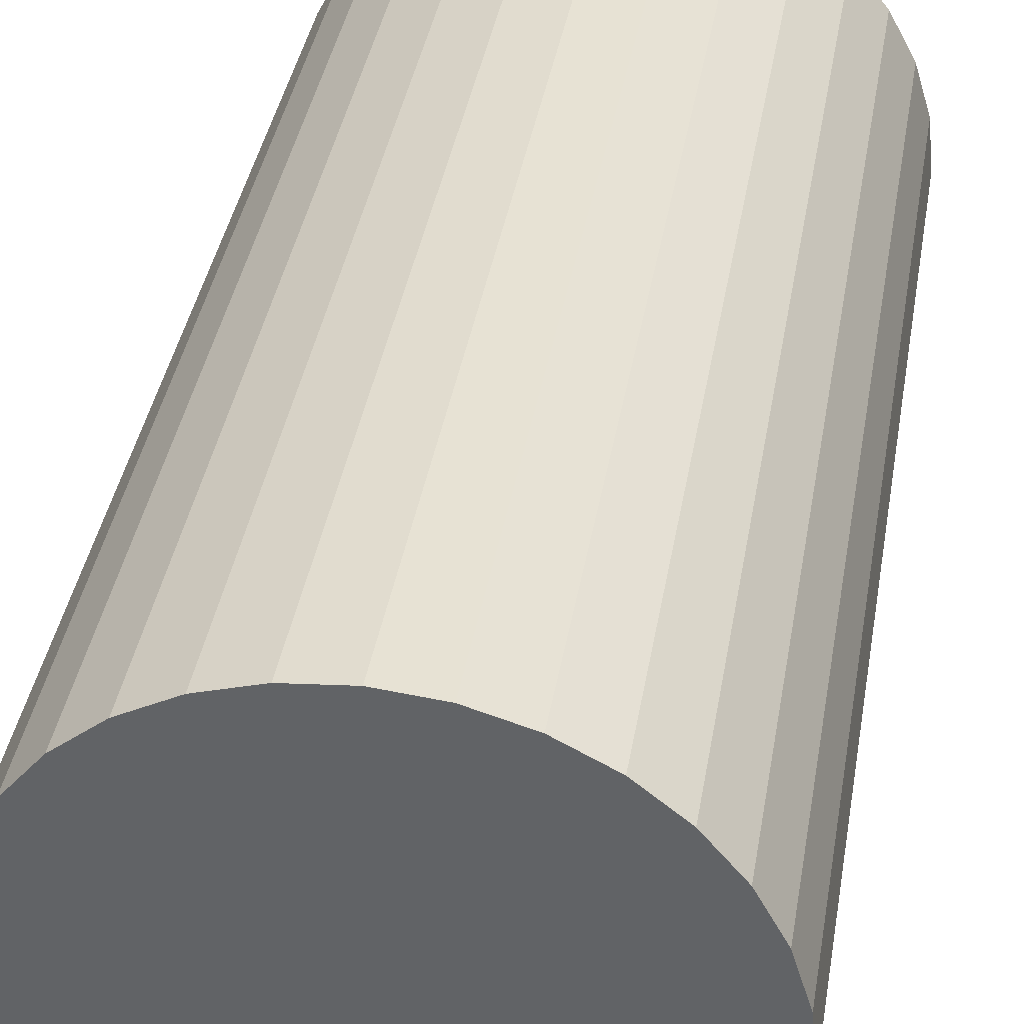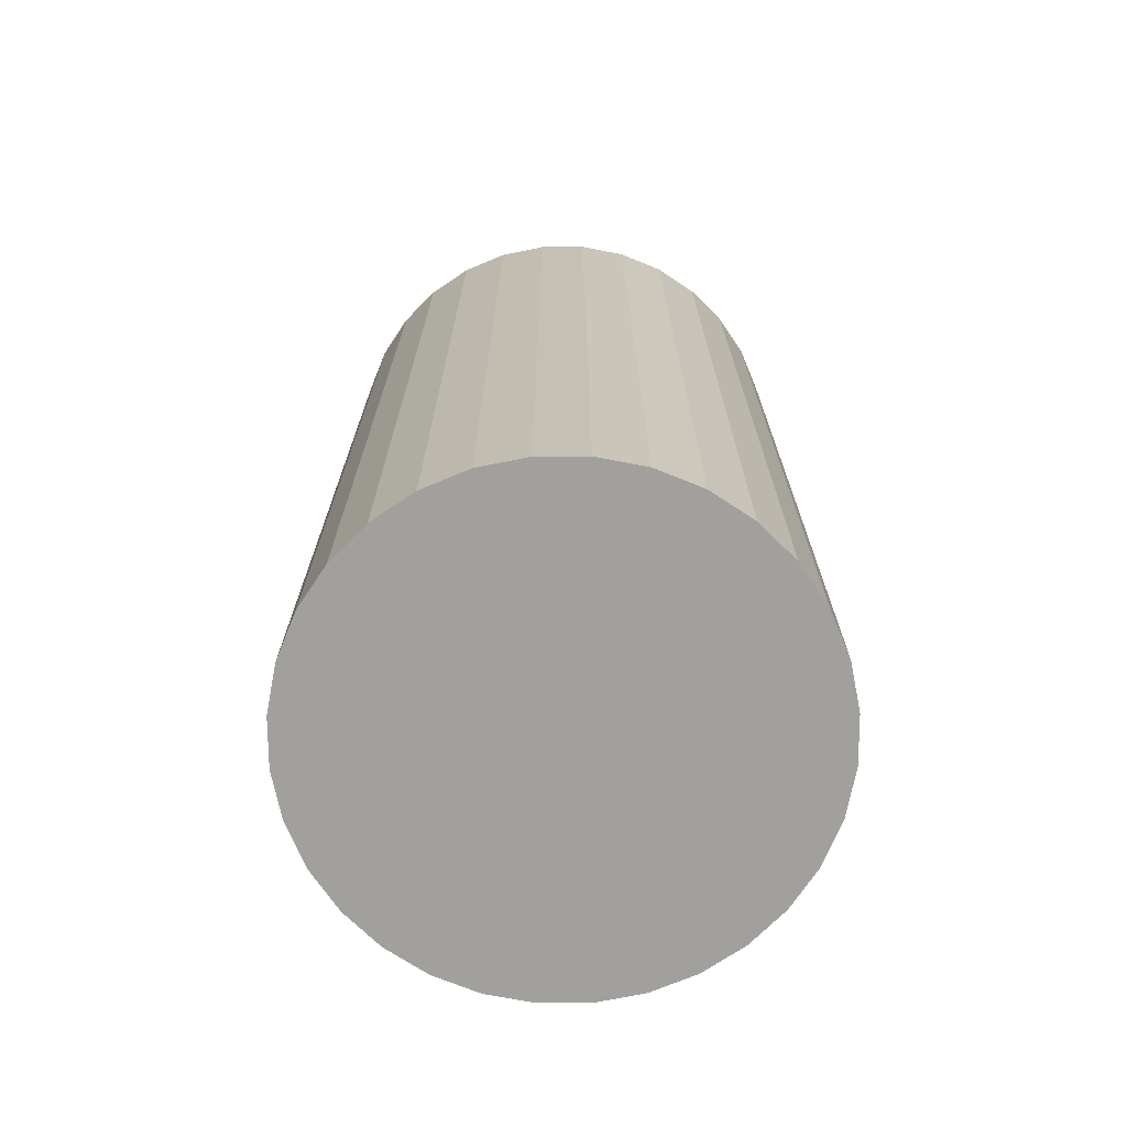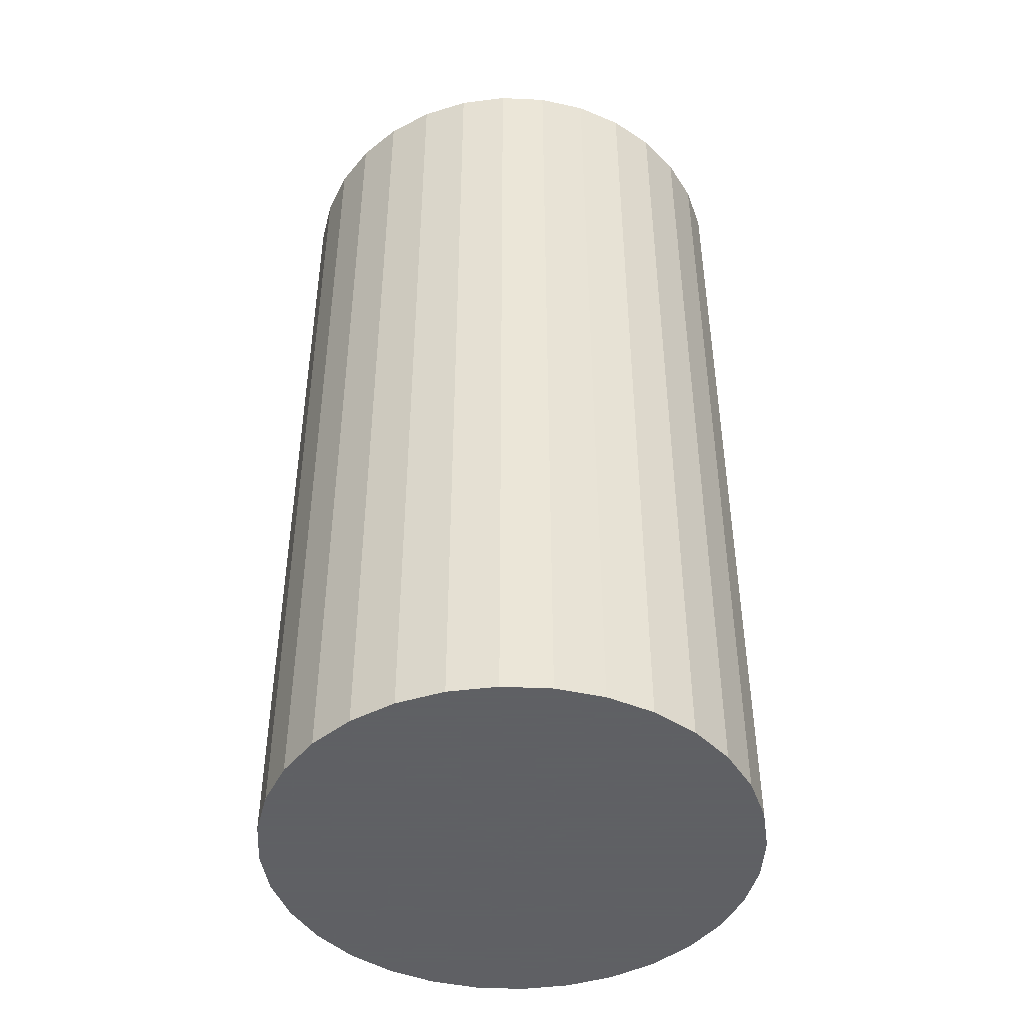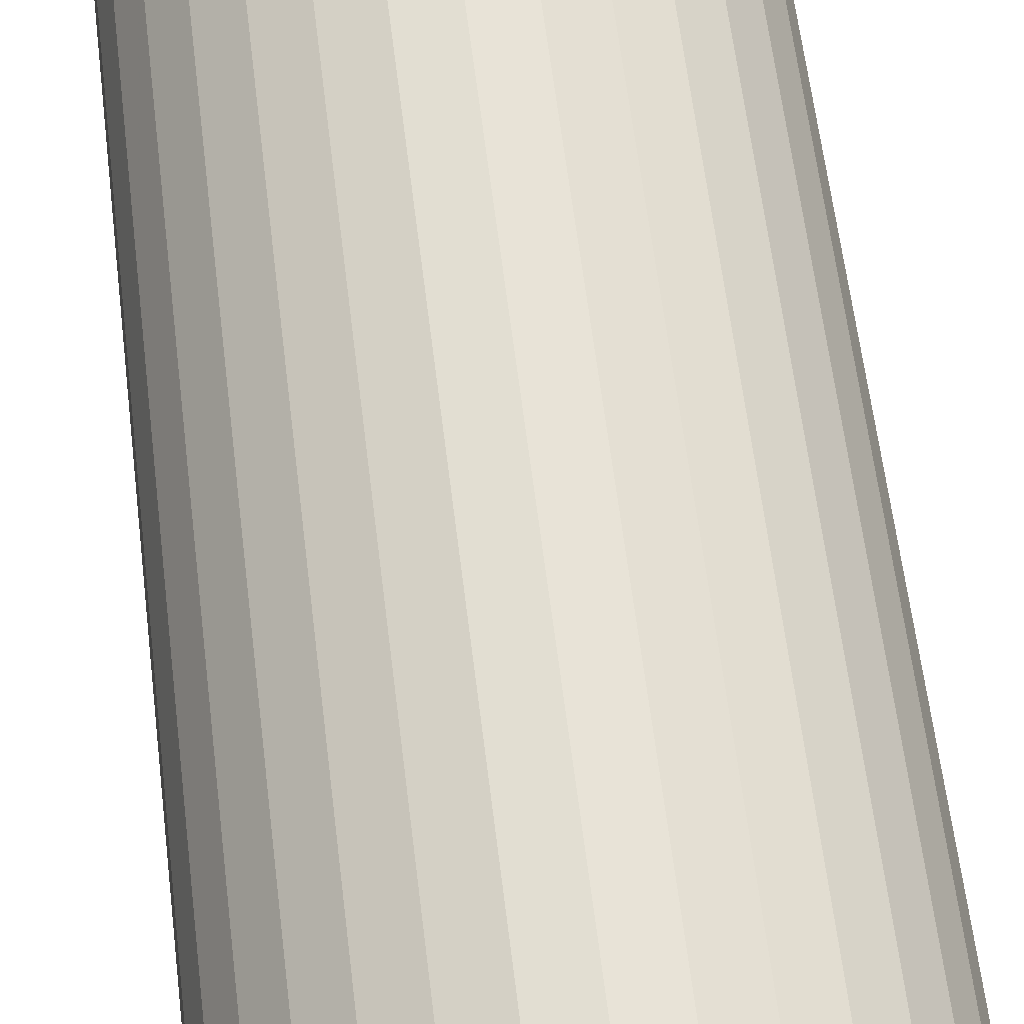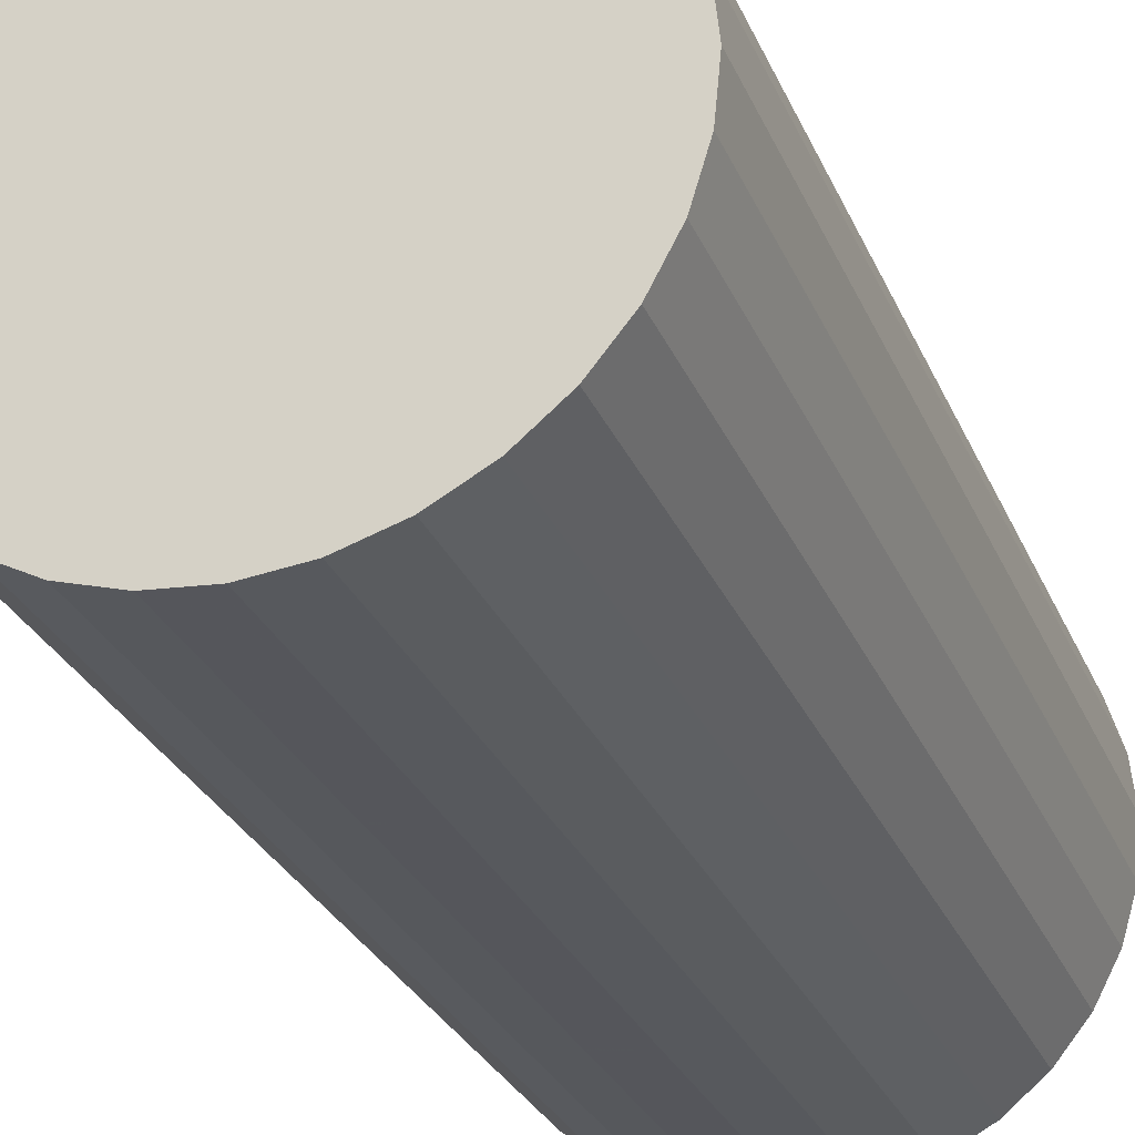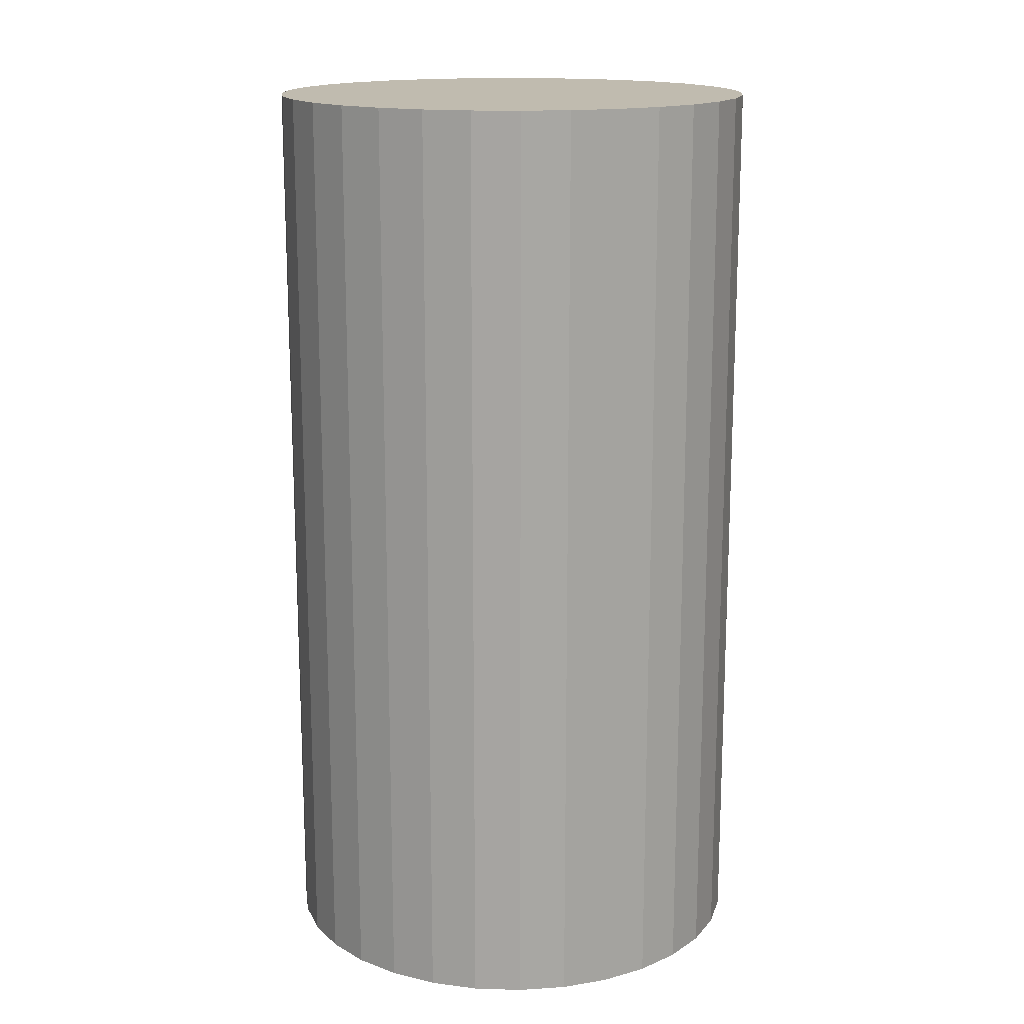
<metadata>
{"format":"obj","ext":"obj","renderer":"f3d","projection":"perspective","resolution":1024,"background":"white","views":[{"elev":37.9,"azim":-170.6,"up":"+Y"},{"elev":-71.6,"azim":-84.1,"up":"+Z"},{"elev":-45.3,"azim":160.1,"up":"+Z"},{"elev":64.3,"azim":172.9,"up":"+Y"},{"elev":-28.4,"azim":19.8,"up":"+Y"},{"elev":15.9,"azim":155.5,"up":"+Z"}]}
</metadata>
<code>
v 0 0 -0.04109
v 0.02164 0 -0.04109
v 0.02164 0 0.04109
v 0 0 0.04109
v 0.02123 0.004222 -0.04109
v 0.02123 0.004222 0.04109
v 0.01999 0.008282 -0.04109
v 0.01999 0.008282 0.04109
v 0.01799 0.01202 -0.04109
v 0.01799 0.01202 0.04109
v 0.0153 0.0153 -0.04109
v 0.0153 0.0153 0.04109
v 0.01202 0.01799 -0.04109
v 0.01202 0.01799 0.04109
v 0.008282 0.01999 -0.04109
v 0.008282 0.01999 0.04109
v 0.004222 0.02123 -0.04109
v 0.004222 0.02123 0.04109
v 0 0.02164 -0.04109
v 0 0.02164 0.04109
v -0.004222 0.02123 -0.04109
v -0.004222 0.02123 0.04109
v -0.008282 0.01999 -0.04109
v -0.008282 0.01999 0.04109
v -0.01202 0.01799 -0.04109
v -0.01202 0.01799 0.04109
v -0.0153 0.0153 -0.04109
v -0.0153 0.0153 0.04109
v -0.01799 0.01202 -0.04109
v -0.01799 0.01202 0.04109
v -0.01999 0.008282 -0.04109
v -0.01999 0.008282 0.04109
v -0.02123 0.004222 -0.04109
v -0.02123 0.004222 0.04109
v -0.02164 0 -0.04109
v -0.02164 0 0.04109
v -0.02123 -0.004222 -0.04109
v -0.02123 -0.004222 0.04109
v -0.01999 -0.008282 -0.04109
v -0.01999 -0.008282 0.04109
v -0.01799 -0.01202 -0.04109
v -0.01799 -0.01202 0.04109
v -0.0153 -0.0153 -0.04109
v -0.0153 -0.0153 0.04109
v -0.01202 -0.01799 -0.04109
v -0.01202 -0.01799 0.04109
v -0.008282 -0.01999 -0.04109
v -0.008282 -0.01999 0.04109
v -0.004222 -0.02123 -0.04109
v -0.004222 -0.02123 0.04109
v -0 -0.02164 -0.04109
v -0 -0.02164 0.04109
v 0.004222 -0.02123 -0.04109
v 0.004222 -0.02123 0.04109
v 0.008282 -0.01999 -0.04109
v 0.008282 -0.01999 0.04109
v 0.01202 -0.01799 -0.04109
v 0.01202 -0.01799 0.04109
v 0.0153 -0.0153 -0.04109
v 0.0153 -0.0153 0.04109
v 0.01799 -0.01202 -0.04109
v 0.01799 -0.01202 0.04109
v 0.01999 -0.008282 -0.04109
v 0.01999 -0.008282 0.04109
v 0.02123 -0.004222 -0.04109
v 0.02123 -0.004222 0.04109
f 2 1 5
f 2 5 3
f 3 5 6
f 3 6 4
f 5 1 7
f 5 7 6
f 6 7 8
f 6 8 4
f 7 1 9
f 7 9 8
f 8 9 10
f 8 10 4
f 9 1 11
f 9 11 10
f 10 11 12
f 10 12 4
f 11 1 13
f 11 13 12
f 12 13 14
f 12 14 4
f 13 1 15
f 13 15 14
f 14 15 16
f 14 16 4
f 15 1 17
f 15 17 16
f 16 17 18
f 16 18 4
f 17 1 19
f 17 19 18
f 18 19 20
f 18 20 4
f 19 1 21
f 19 21 20
f 20 21 22
f 20 22 4
f 21 1 23
f 21 23 22
f 22 23 24
f 22 24 4
f 23 1 25
f 23 25 24
f 24 25 26
f 24 26 4
f 25 1 27
f 25 27 26
f 26 27 28
f 26 28 4
f 27 1 29
f 27 29 28
f 28 29 30
f 28 30 4
f 29 1 31
f 29 31 30
f 30 31 32
f 30 32 4
f 31 1 33
f 31 33 32
f 32 33 34
f 32 34 4
f 33 1 35
f 33 35 34
f 34 35 36
f 34 36 4
f 35 1 37
f 35 37 36
f 36 37 38
f 36 38 4
f 37 1 39
f 37 39 38
f 38 39 40
f 38 40 4
f 39 1 41
f 39 41 40
f 40 41 42
f 40 42 4
f 41 1 43
f 41 43 42
f 42 43 44
f 42 44 4
f 43 1 45
f 43 45 44
f 44 45 46
f 44 46 4
f 45 1 47
f 45 47 46
f 46 47 48
f 46 48 4
f 47 1 49
f 47 49 48
f 48 49 50
f 48 50 4
f 49 1 51
f 49 51 50
f 50 51 52
f 50 52 4
f 51 1 53
f 51 53 52
f 52 53 54
f 52 54 4
f 53 1 55
f 53 55 54
f 54 55 56
f 54 56 4
f 55 1 57
f 55 57 56
f 56 57 58
f 56 58 4
f 57 1 59
f 57 59 58
f 58 59 60
f 58 60 4
f 59 1 61
f 59 61 60
f 60 61 62
f 60 62 4
f 61 1 63
f 61 63 62
f 62 63 64
f 62 64 4
f 63 1 65
f 63 65 64
f 64 65 66
f 64 66 4
f 65 1 2
f 65 2 66
f 66 2 3
f 66 3 4

</code>
